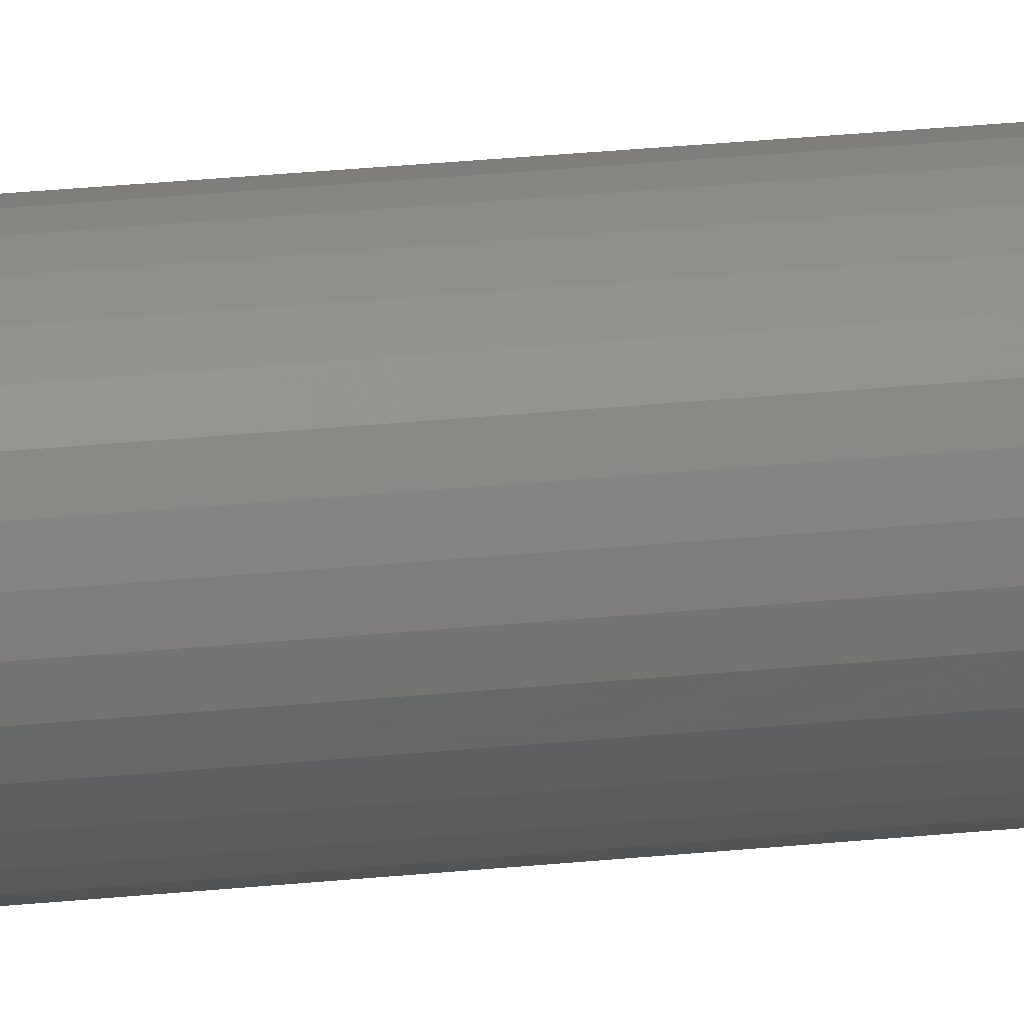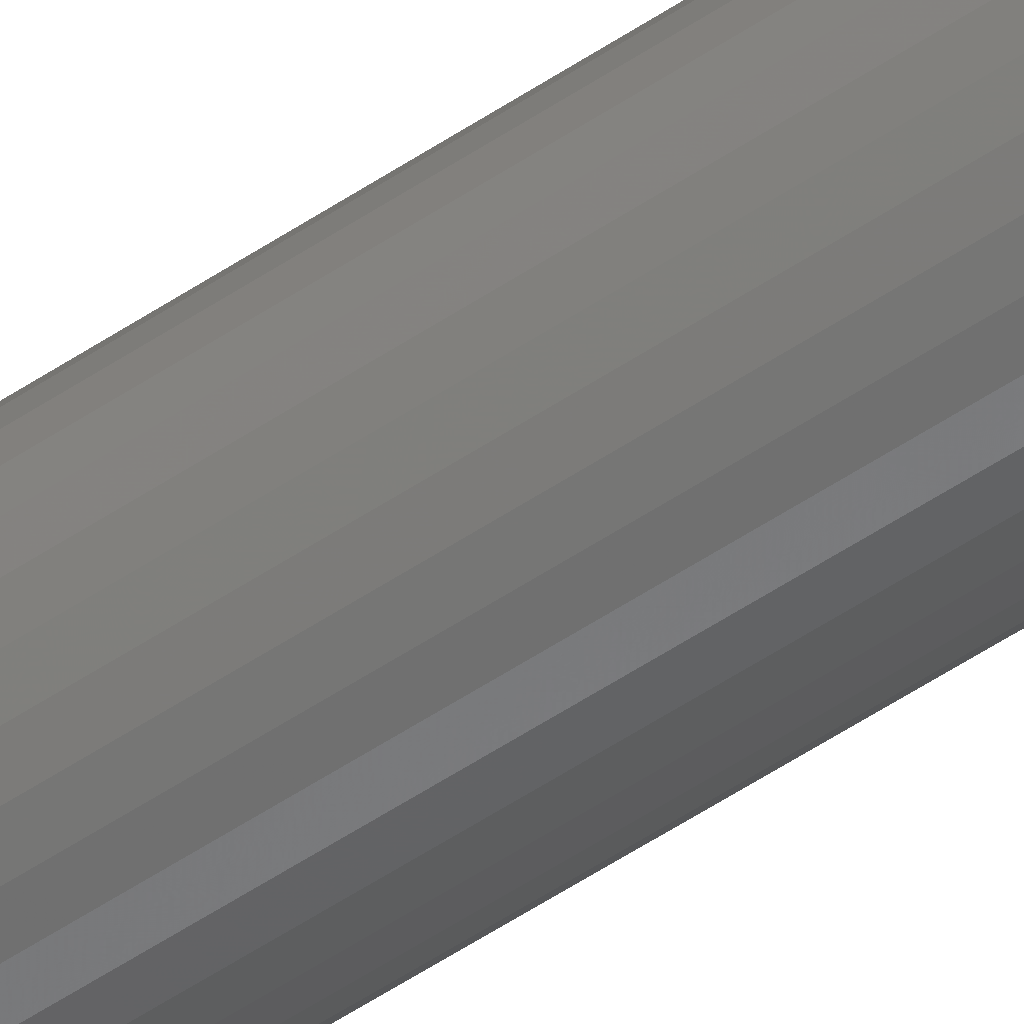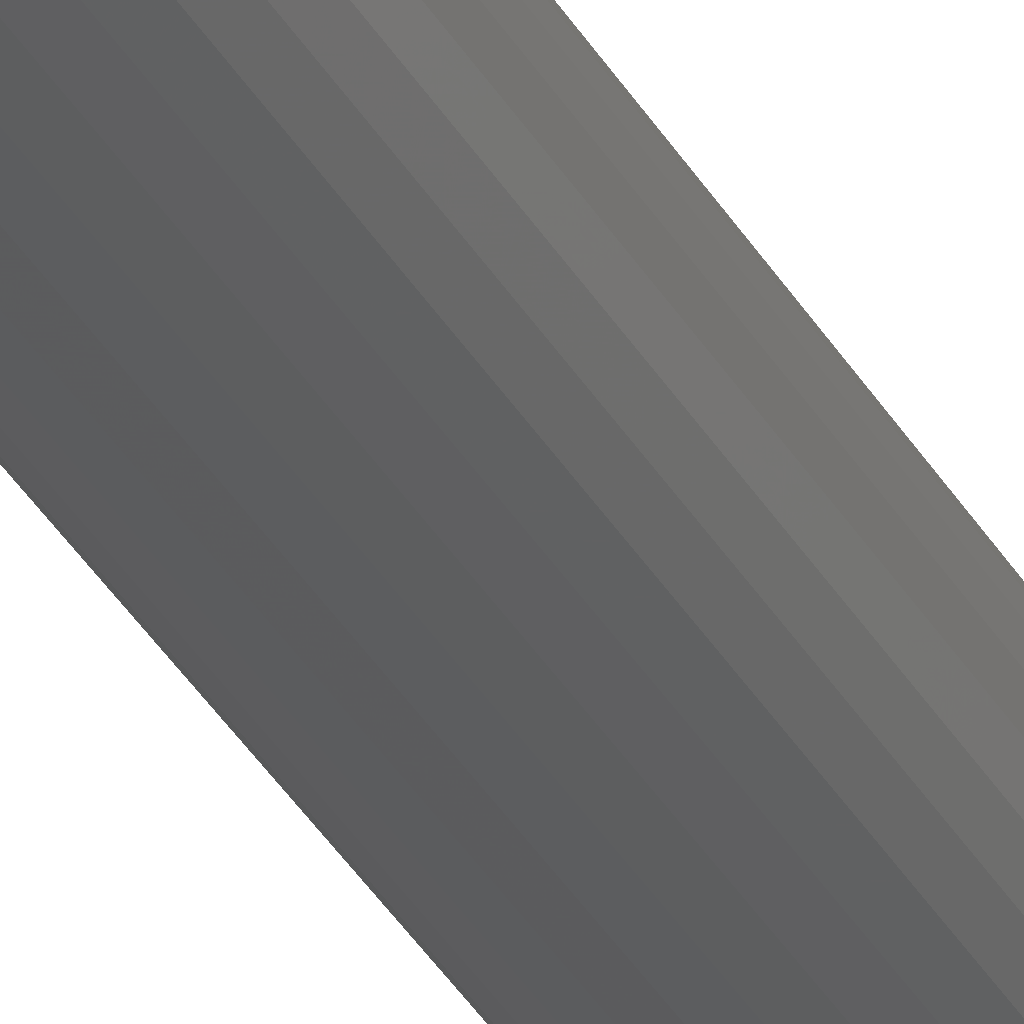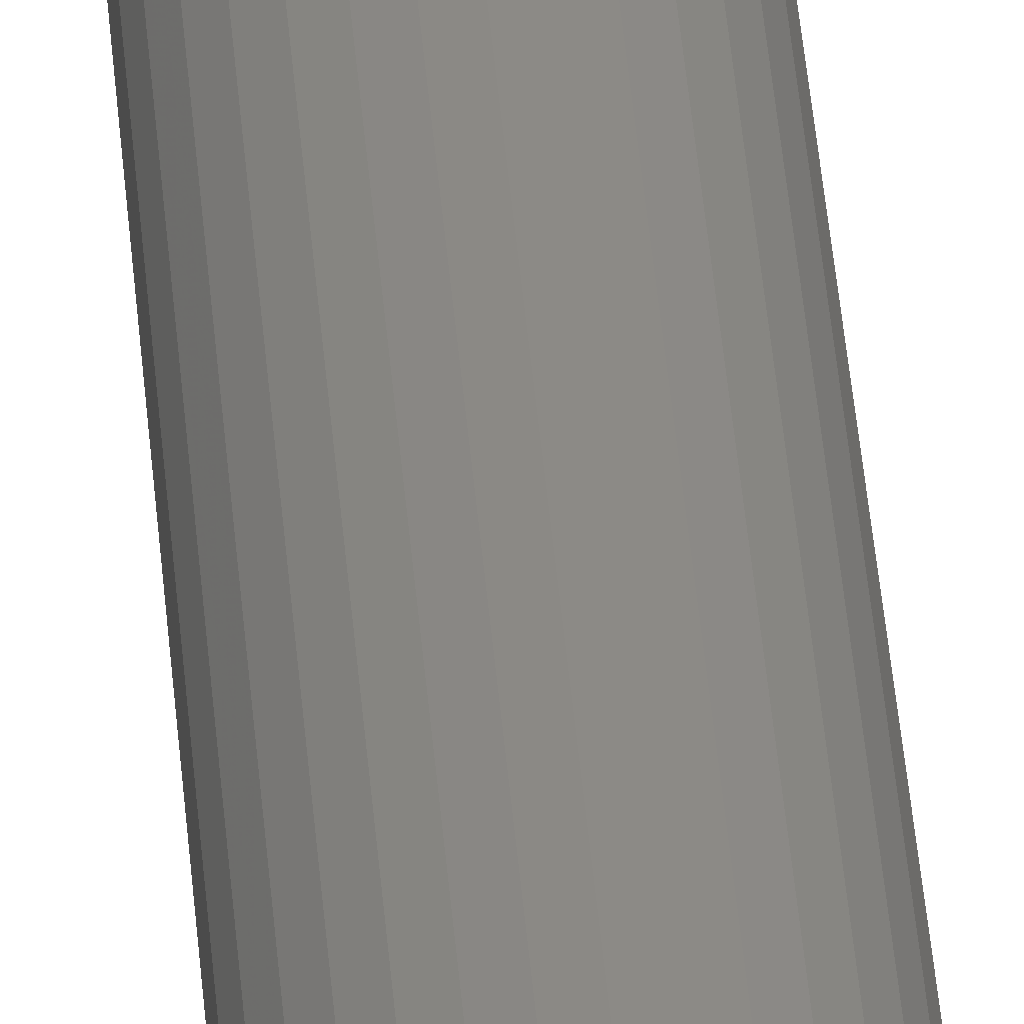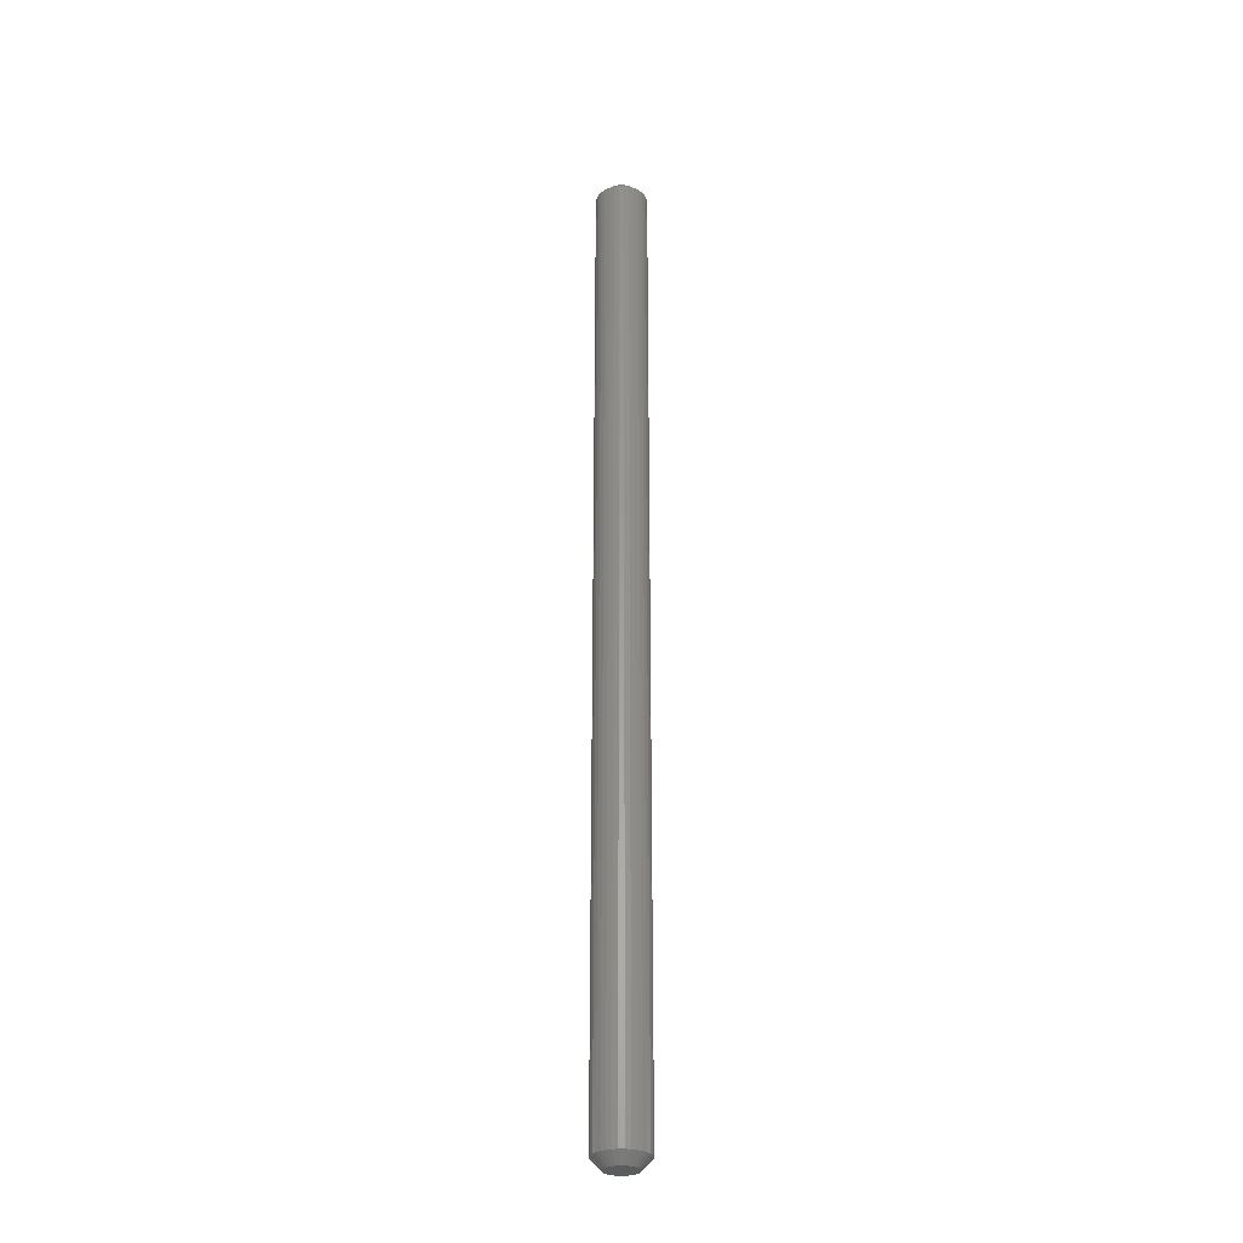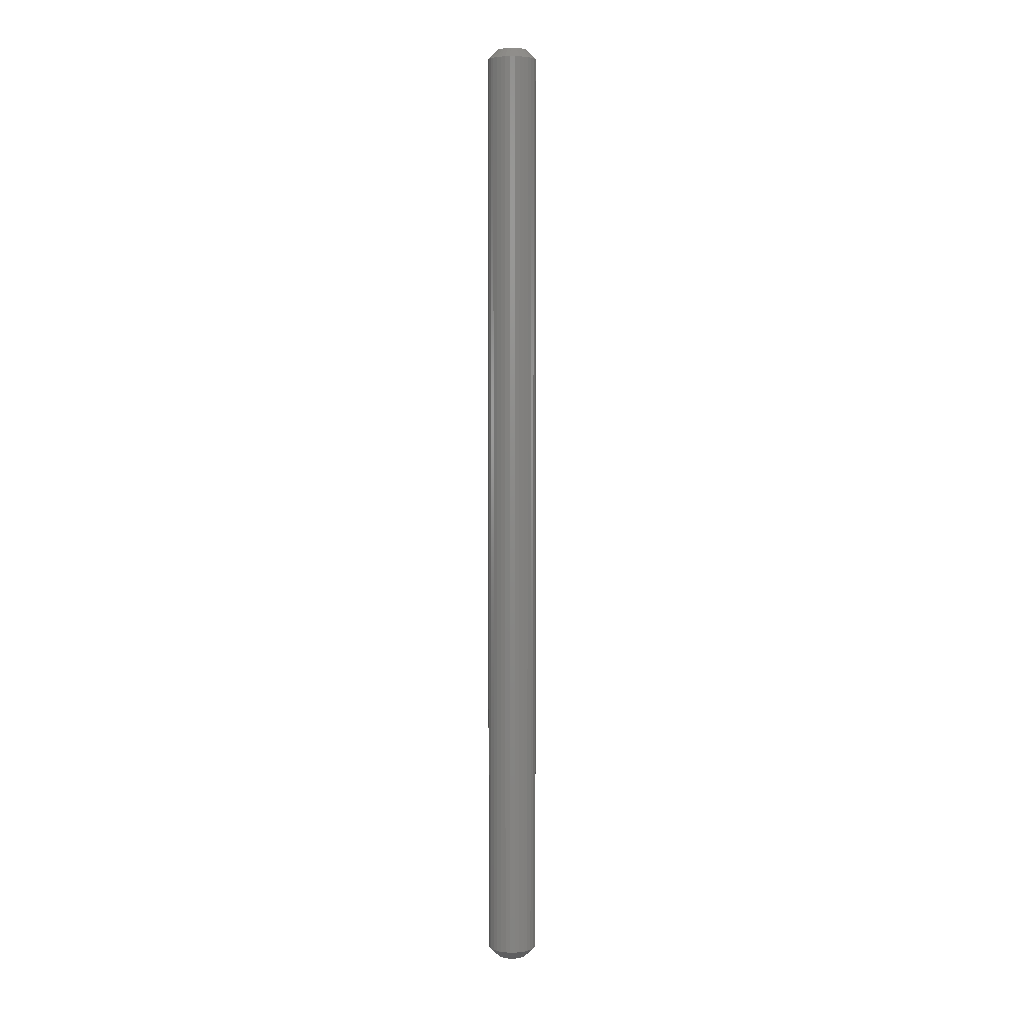
<metadata>
{"format":"stl","ext":"stl","renderer":"f3d","projection":"perspective","resolution":1024,"background":"white","views":[{"elev":17.6,"azim":76.4,"up":"+Z"},{"elev":-50.4,"azim":126.9,"up":"+Z"},{"elev":-29.6,"azim":22.5,"up":"+Z"},{"elev":30.9,"azim":176.5,"up":"+Z"},{"elev":-29.2,"azim":73.1,"up":"+Y"},{"elev":4.8,"azim":94.6,"up":"+Y"}]}
</metadata>
<code>
# stl→obj: 128 verts, 252 faces
v 0.01604 -0.007812 -2.478e-17
v 0.01604 -0.7422 -2.478e-17
v 0.01566 -0.007812 -0.00385
v 0.01566 -0.7422 -0.00385
v 0.01453 -0.007812 -0.007553
v 0.01453 -0.7422 -0.007553
v 0.01271 -0.007812 -0.01097
v 0.01271 -0.7422 -0.01097
v 0.01026 -0.007812 -0.01396
v 0.01026 -0.7422 -0.01396
v 0.007265 -0.007812 -0.01641
v 0.007265 -0.7422 -0.01641
v 0.003852 -0.007812 -0.01823
v 0.003852 -0.7422 -0.01823
v 0.0001498 -0.007812 -0.01936
v 0.0001498 -0.7422 -0.01936
v -0.003701 -0.007812 -0.01974
v -0.003701 -0.7422 -0.01974
v -0.007551 -0.007812 -0.01936
v -0.007551 -0.7422 -0.01936
v -0.01125 -0.007812 -0.01823
v -0.01125 -0.7422 -0.01823
v -0.01467 -0.007812 -0.01641
v -0.01467 -0.7422 -0.01641
v -0.01766 -0.007812 -0.01396
v -0.01766 -0.7422 -0.01396
v -0.02011 -0.007812 -0.01097
v -0.02011 -0.7422 -0.01097
v -0.02194 -0.007812 -0.007553
v -0.02194 -0.7422 -0.007553
v -0.02306 -0.007812 -0.00385
v -0.02306 -0.7422 -0.00385
v -0.02344 -0.007812 2.417e-18
v -0.02344 -0.7422 2.417e-18
v -0.02306 -0.007812 0.00385
v -0.02306 -0.7422 0.00385
v -0.02194 -0.007812 0.007553
v -0.02194 -0.7422 0.007553
v -0.02011 -0.007812 0.01097
v -0.02011 -0.7422 0.01097
v -0.01766 -0.007812 0.01396
v -0.01766 -0.7422 0.01396
v -0.01467 -0.007812 0.01641
v -0.01467 -0.7422 0.01641
v -0.01125 -0.007812 0.01823
v -0.01125 -0.7422 0.01823
v -0.007551 -0.007812 0.01936
v -0.007551 -0.7422 0.01936
v -0.003701 -0.007812 0.01974
v -0.003701 -0.7422 0.01974
v 0.0001498 -0.007812 0.01936
v 0.0001498 -0.7422 0.01936
v 0.003852 -0.007812 0.01823
v 0.003852 -0.7422 0.01823
v 0.007265 -0.007812 0.01641
v 0.007265 -0.7422 0.01641
v 0.01026 -0.007812 0.01396
v 0.01026 -0.7422 0.01396
v 0.01271 -0.007812 0.01097
v 0.01271 -0.7422 0.01097
v 0.01453 -0.007812 0.007553
v 0.01453 -0.7422 0.007553
v 0.01566 -0.007812 0.00385
v 0.01566 -0.7422 0.00385
v 0.002924 -0.75 0.009915
v -0.01213 -0.75 0.008432
v 0.004731 -0.75 0.008432
v -0.01362 -0.75 0.006625
v 0.006214 -0.75 0.006625
v -0.01472 -0.75 0.004563
v 0.007316 -0.75 0.004563
v 0.007316 -0.75 -0.004563
v -0.01362 -0.75 -0.006625
v 0.006214 -0.75 -0.006625
v -0.01213 -0.75 -0.008432
v 0.004731 -0.75 -0.008432
v -0.01033 -0.75 -0.009915
v -0.01033 -0.75 0.009915
v 0.0008626 -0.75 0.01102
v -0.001374 -0.75 0.0117
v -0.003701 -0.75 0.01192
v -0.006027 -0.75 0.0117
v -0.008264 -0.75 0.01102
v 0.002924 -0.75 -0.009915
v -0.008264 -0.75 -0.01102
v -0.006027 -0.75 -0.0117
v -0.003701 -0.75 -0.01192
v -0.001374 -0.75 -0.0117
v 0.0008626 -0.75 -0.01102
v 0.007995 -0.75 0.002326
v -0.0154 -0.75 0.002326
v 0.008224 -0.75 -6.895e-18
v -0.01562 -0.75 -6.35e-18
v 0.007995 -0.75 -0.002326
v -0.0154 -0.75 -0.002326
v -0.01472 -0.75 -0.004563
v 0.004731 1.759e-18 0.008432
v -0.01213 7.06e-19 0.008432
v 0.002924 1.646e-18 0.009915
v -0.01362 6.134e-19 0.006625
v 0.006214 1.852e-18 0.006625
v -0.01472 5.446e-19 0.004563
v 0.007316 1.921e-18 0.004563
v 0.006214 1.852e-18 -0.006625
v -0.01362 6.134e-19 -0.006625
v 0.007316 1.921e-18 -0.004563
v -0.01213 7.06e-19 -0.008432
v 0.004731 1.759e-18 -0.008432
v -0.01033 8.188e-19 -0.009915
v -0.01033 8.188e-19 0.009915
v -0.008264 9.476e-19 0.01102
v -0.006027 1.087e-18 0.0117
v -0.003701 1.233e-18 0.01192
v -0.001374 1.378e-18 0.0117
v 0.0008626 1.518e-18 0.01102
v 0.002924 1.646e-18 -0.009915
v 0.0008626 1.518e-18 -0.01102
v -0.001374 1.378e-18 -0.0117
v -0.003701 1.233e-18 -0.01192
v -0.006027 1.087e-18 -0.0117
v -0.008264 9.476e-19 -0.01102
v -0.01472 5.446e-19 -0.004563
v -0.0154 5.022e-19 -0.002326
v 0.007995 1.963e-18 -0.002326
v -0.01562 4.879e-19 -6.923e-18
v 0.008224 1.977e-18 -7.469e-18
v -0.0154 5.022e-19 0.002326
v 0.007995 1.963e-18 0.002326
f 1 2 3
f 3 2 4
f 3 4 5
f 5 4 6
f 5 6 7
f 7 6 8
f 7 8 9
f 9 8 10
f 9 10 11
f 11 10 12
f 11 12 13
f 13 12 14
f 13 14 15
f 15 14 16
f 15 16 17
f 17 16 18
f 17 18 19
f 19 18 20
f 19 20 21
f 21 20 22
f 21 22 23
f 23 22 24
f 23 24 25
f 25 24 26
f 25 26 27
f 27 26 28
f 27 28 29
f 29 28 30
f 29 30 31
f 31 30 32
f 31 32 33
f 33 32 34
f 33 34 35
f 35 34 36
f 35 36 37
f 37 36 38
f 37 38 39
f 39 38 40
f 39 40 41
f 41 40 42
f 41 42 43
f 43 42 44
f 43 44 45
f 45 44 46
f 45 46 47
f 47 46 48
f 47 48 49
f 49 48 50
f 49 50 51
f 51 50 52
f 51 52 53
f 53 52 54
f 53 54 55
f 55 54 56
f 55 56 57
f 57 56 58
f 57 58 59
f 59 58 60
f 59 60 61
f 61 60 62
f 61 62 63
f 63 62 64
f 63 64 1
f 1 64 2
f 65 66 67
f 66 68 67
f 67 68 69
f 69 68 70
f 69 70 71
f 72 73 74
f 74 73 75
f 74 75 76
f 75 77 76
f 78 66 65
f 78 65 79
f 78 79 80
f 78 80 81
f 78 81 82
f 78 82 83
f 84 76 77
f 84 77 85
f 84 85 86
f 84 86 87
f 84 87 88
f 84 88 89
f 71 70 90
f 90 70 91
f 90 91 92
f 92 91 93
f 92 93 94
f 94 93 95
f 94 95 72
f 72 95 96
f 72 96 73
f 92 94 2
f 94 4 2
f 34 32 93
f 32 95 93
f 32 30 96
f 95 32 96
f 28 26 73
f 73 30 28
f 96 30 73
f 24 22 85
f 77 24 85
f 77 75 24
f 20 18 86
f 86 22 20
f 85 22 86
f 16 14 89
f 88 16 89
f 88 87 16
f 12 10 84
f 84 14 12
f 89 14 84
f 8 6 72
f 74 8 72
f 74 76 8
f 94 6 4
f 72 6 94
f 75 73 26
f 26 24 75
f 87 86 18
f 18 16 87
f 76 84 10
f 10 8 76
f 93 91 34
f 91 36 34
f 2 64 92
f 64 90 92
f 64 62 71
f 90 64 71
f 60 58 69
f 69 62 60
f 71 62 69
f 56 54 79
f 65 56 79
f 65 67 56
f 52 50 80
f 80 54 52
f 79 54 80
f 48 46 83
f 82 48 83
f 82 81 48
f 44 42 78
f 78 46 44
f 83 46 78
f 40 38 70
f 68 40 70
f 68 66 40
f 91 38 36
f 70 38 91
f 67 69 58
f 58 56 67
f 81 80 50
f 50 48 81
f 66 78 42
f 42 40 66
f 97 98 99
f 97 100 98
f 101 100 97
f 102 100 101
f 103 102 101
f 104 105 106
f 107 105 104
f 108 107 104
f 108 109 107
f 110 111 112
f 110 112 113
f 110 113 114
f 110 114 115
f 110 115 99
f 110 99 98
f 116 117 118
f 116 118 119
f 116 119 120
f 116 120 121
f 116 121 109
f 116 109 108
f 105 122 106
f 106 122 123
f 106 123 124
f 124 123 125
f 124 125 126
f 126 125 127
f 126 127 128
f 128 127 102
f 128 102 103
f 125 31 33
f 125 123 31
f 1 124 126
f 1 3 124
f 122 29 31
f 122 31 123
f 105 25 27
f 27 29 105
f 105 29 122
f 121 21 23
f 121 23 109
f 23 107 109
f 120 17 19
f 19 21 120
f 120 21 121
f 117 13 15
f 117 15 118
f 15 119 118
f 116 9 11
f 11 13 116
f 116 13 117
f 106 5 7
f 106 7 104
f 7 108 104
f 3 5 124
f 124 5 106
f 25 105 107
f 107 23 25
f 17 120 119
f 119 15 17
f 9 116 108
f 108 7 9
f 126 63 1
f 126 128 63
f 33 127 125
f 33 35 127
f 103 61 63
f 103 63 128
f 101 57 59
f 59 61 101
f 101 61 103
f 115 53 55
f 115 55 99
f 55 97 99
f 114 49 51
f 51 53 114
f 114 53 115
f 111 45 47
f 111 47 112
f 47 113 112
f 110 41 43
f 43 45 110
f 110 45 111
f 102 37 39
f 102 39 100
f 39 98 100
f 35 37 127
f 127 37 102
f 57 101 97
f 97 55 57
f 49 114 113
f 113 47 49
f 41 110 98
f 98 39 41

</code>
